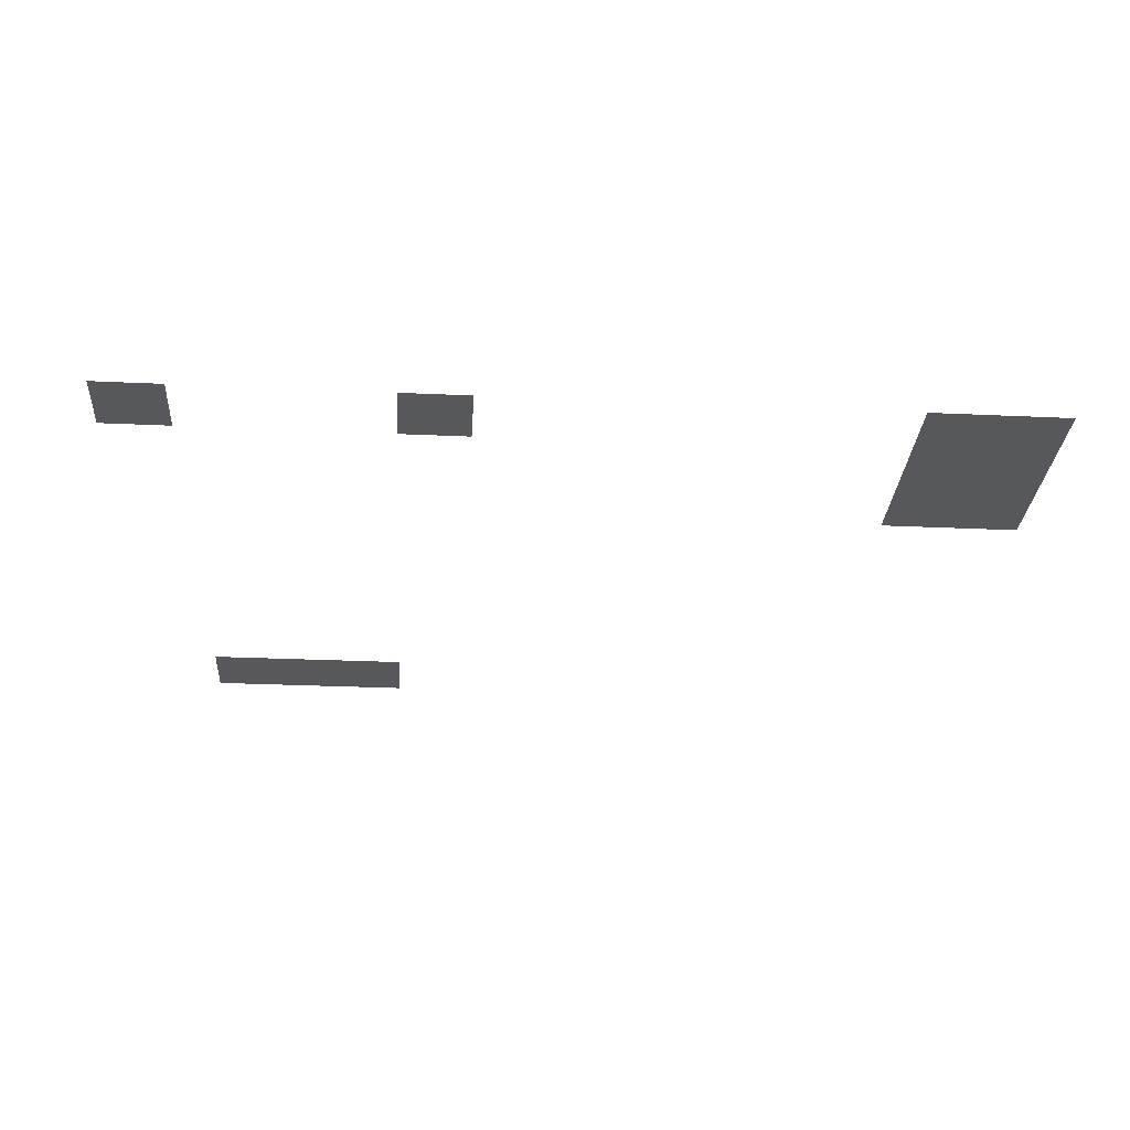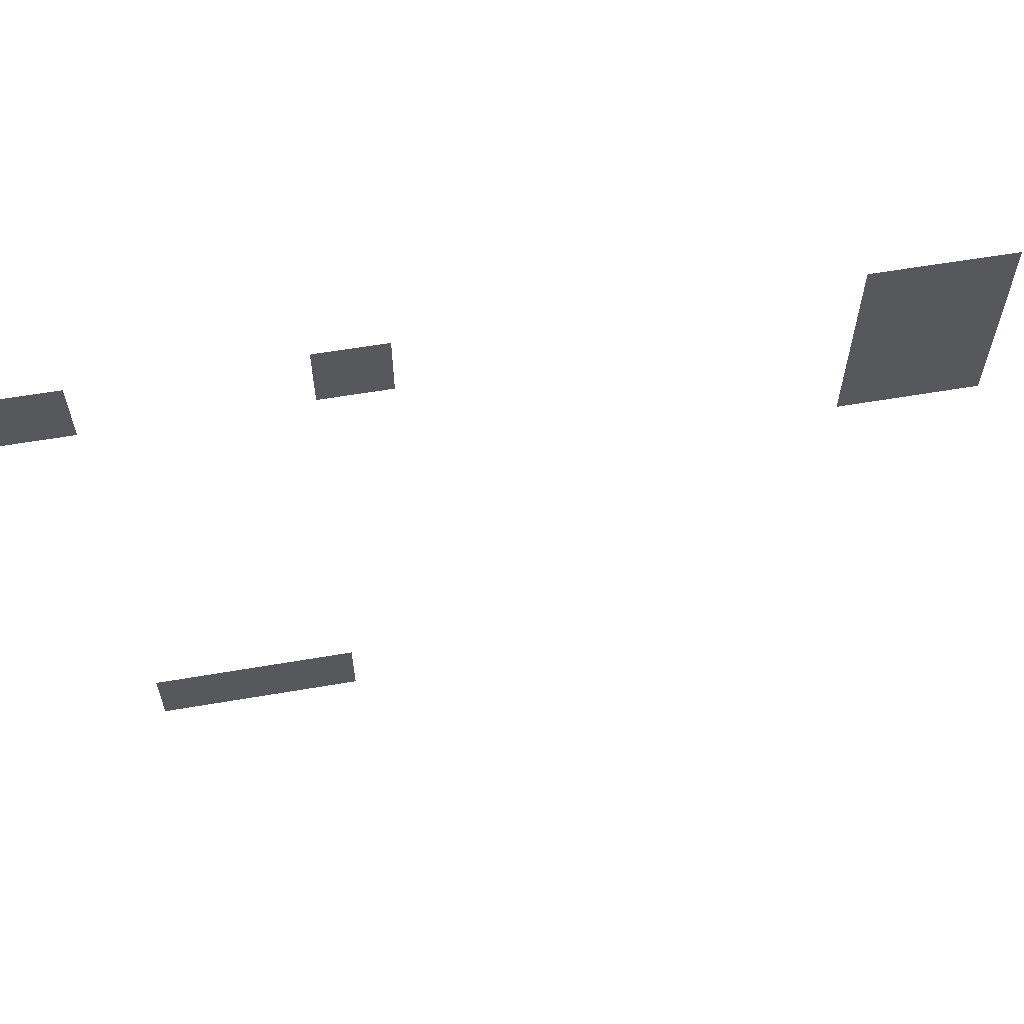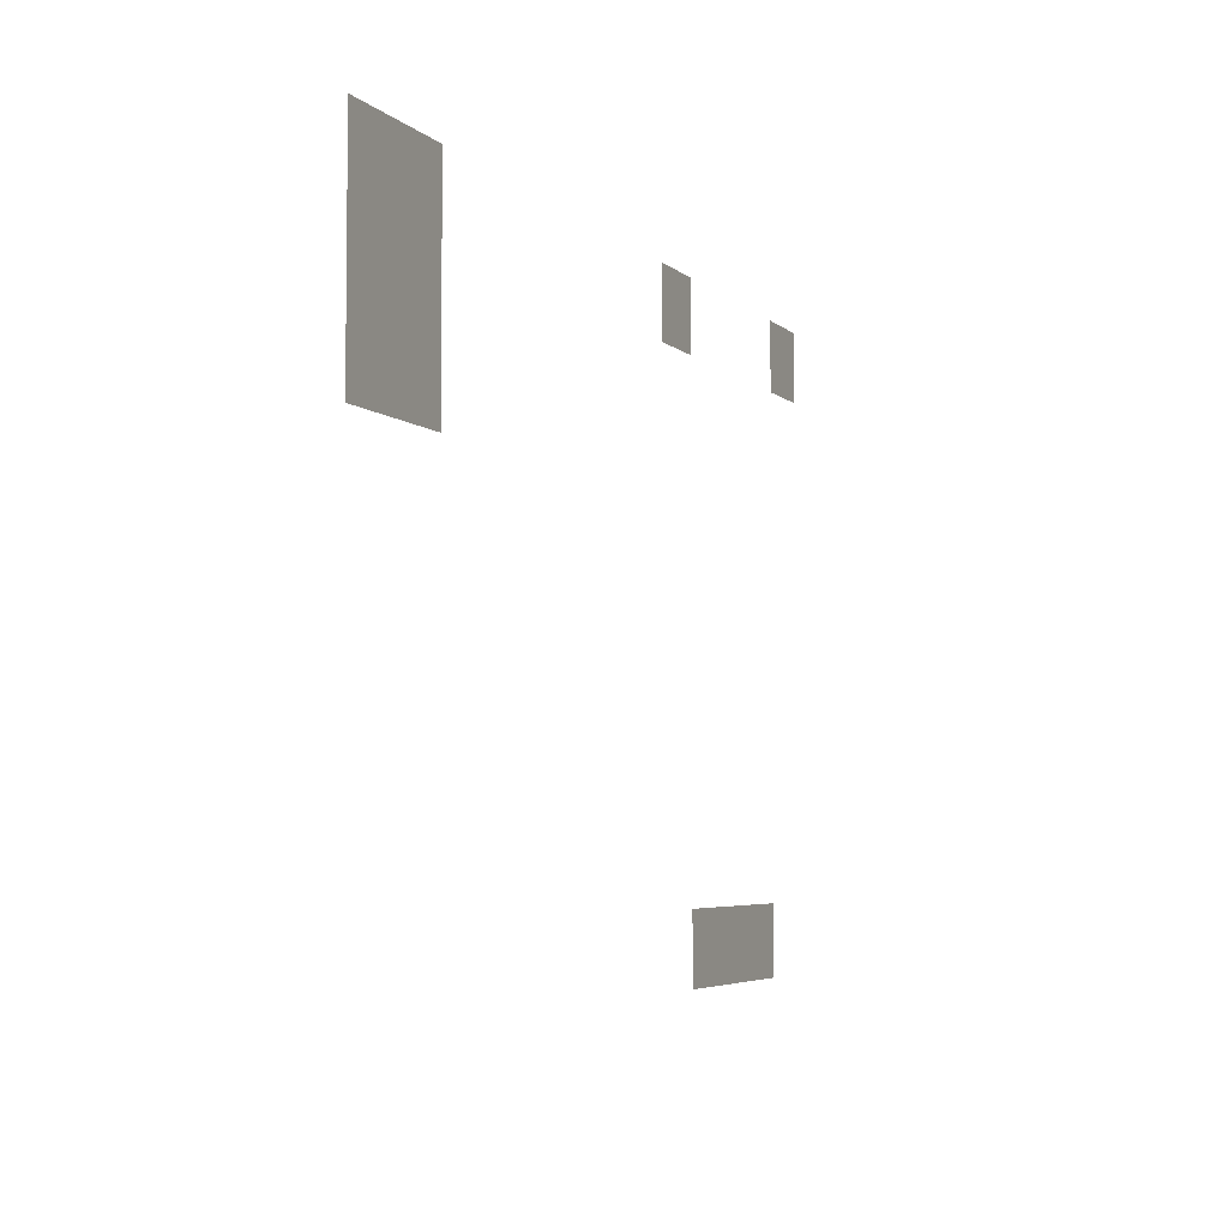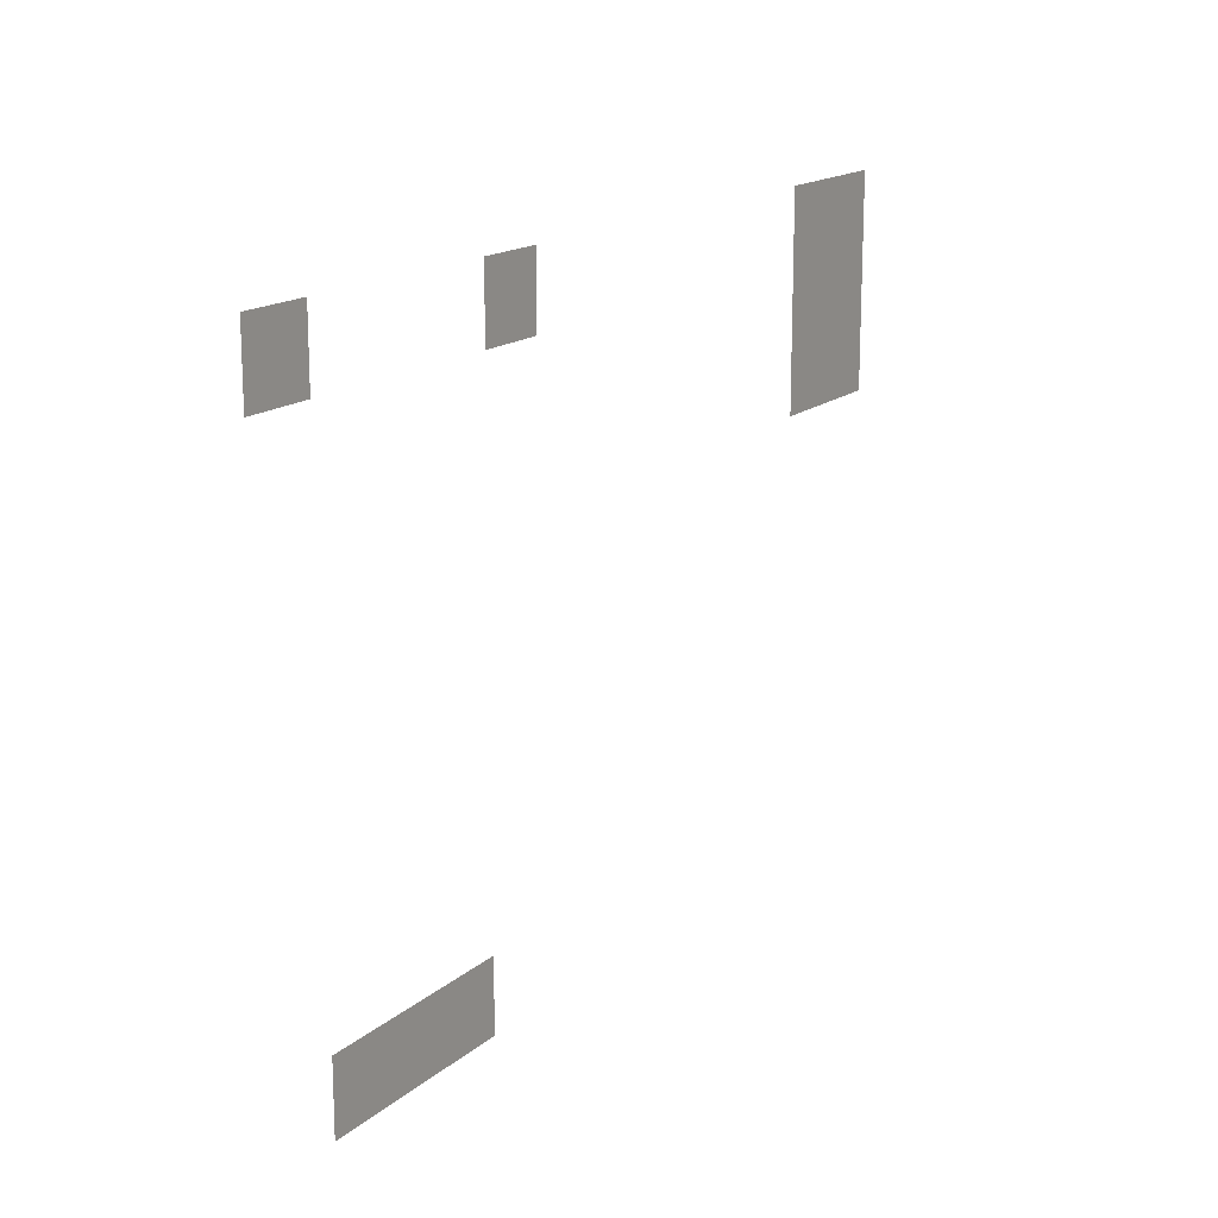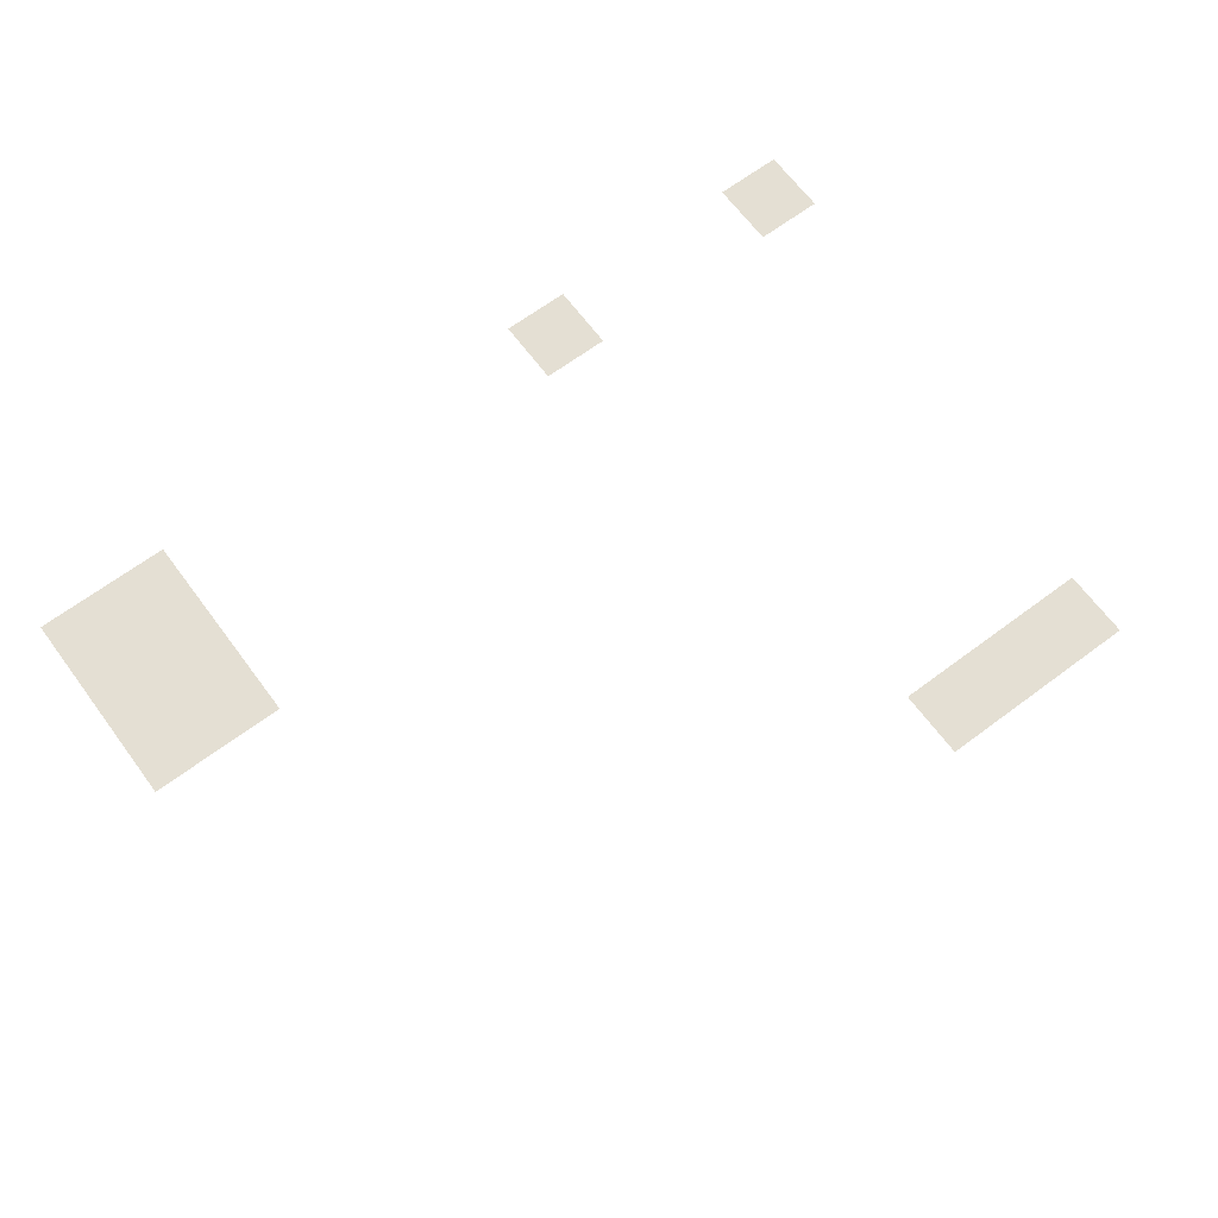
<metadata>
{"format":"obj","ext":"obj","renderer":"f3d","projection":"perspective","resolution":1024,"background":"white","views":[{"elev":-28.8,"azim":176.1,"up":"+Z"},{"elev":59.4,"azim":170.0,"up":"+Y"},{"elev":-4.9,"azim":-66.9,"up":"+Y"},{"elev":16.4,"azim":121.8,"up":"+Y"},{"elev":66.7,"azim":-36.7,"up":"+Z"}]}
</metadata>
<code>
v -14 -4 0
v -15 -4 0
v -15 -3 0
v -14 -3 0
v -13 -4 0
v -14 -4 0
v -14 -3 0
v -13 -3 0
v -6 -4 0
v -7 -4 0
v -7 -3 0
v -6 -3 0
v -2 -4 0
v -3 -4 0
v -3 -3 0
v -2 -3 0
v -14 -5 0
v -15 -5 0
v -15 -4 0
v -14 -4 0
v -13 -5 0
v -14 -5 0
v -14 -4 0
v -13 -4 0
v -14 -6 0
v -15 -6 0
v -15 -5 0
v -14 -5 0
v -13 -6 0
v -14 -6 0
v -14 -5 0
v -13 -5 0
v -5 -12 0
v -6 -12 0
v -6 -11 0
v -5 -11 0
v -4 -12 0
v -5 -12 0
v -5 -11 0
v -4 -11 0
v -3 -12 0
v -4 -12 0
v -4 -11 0
v -3 -11 0
g RandomHouse2_mesh_0005
f 1 2 3 4
f 5 6 7 8
f 9 10 11 12
f 13 14 15 16
f 17 18 19 20
f 21 22 23 24
f 25 26 27 28
f 29 30 31 32
f 33 34 35 36
f 37 38 39 40
f 41 42 43 44

</code>
